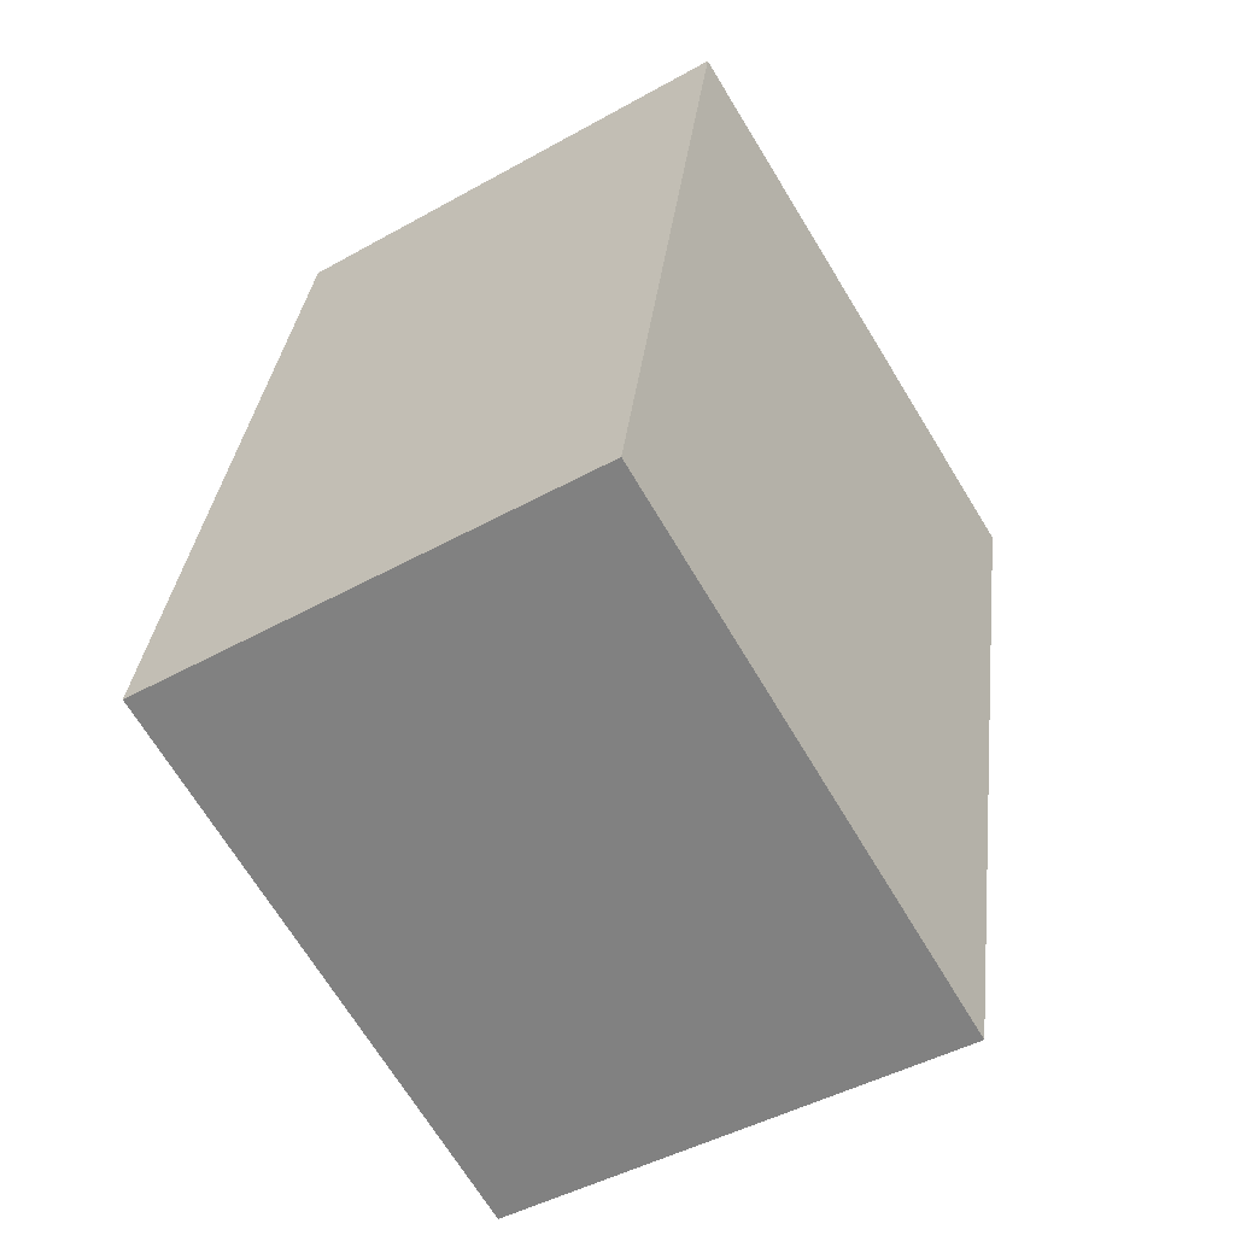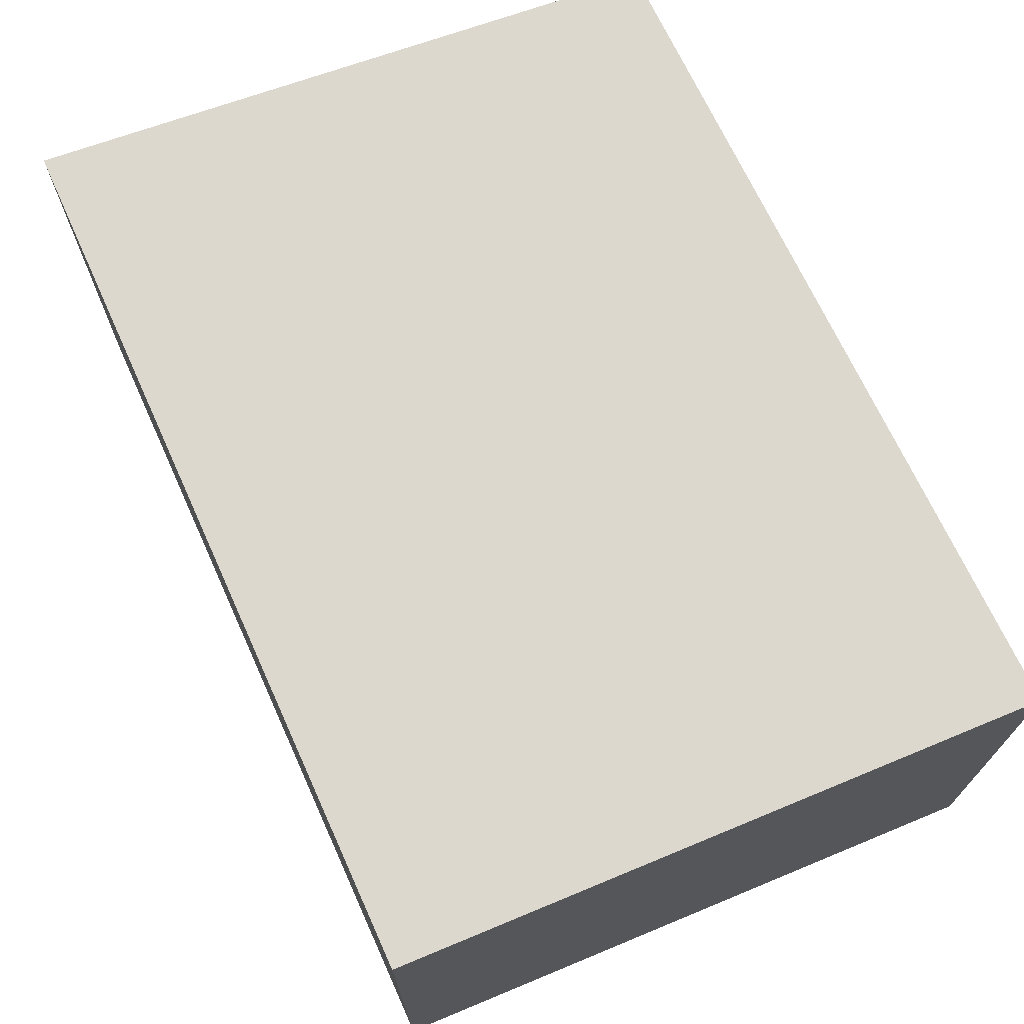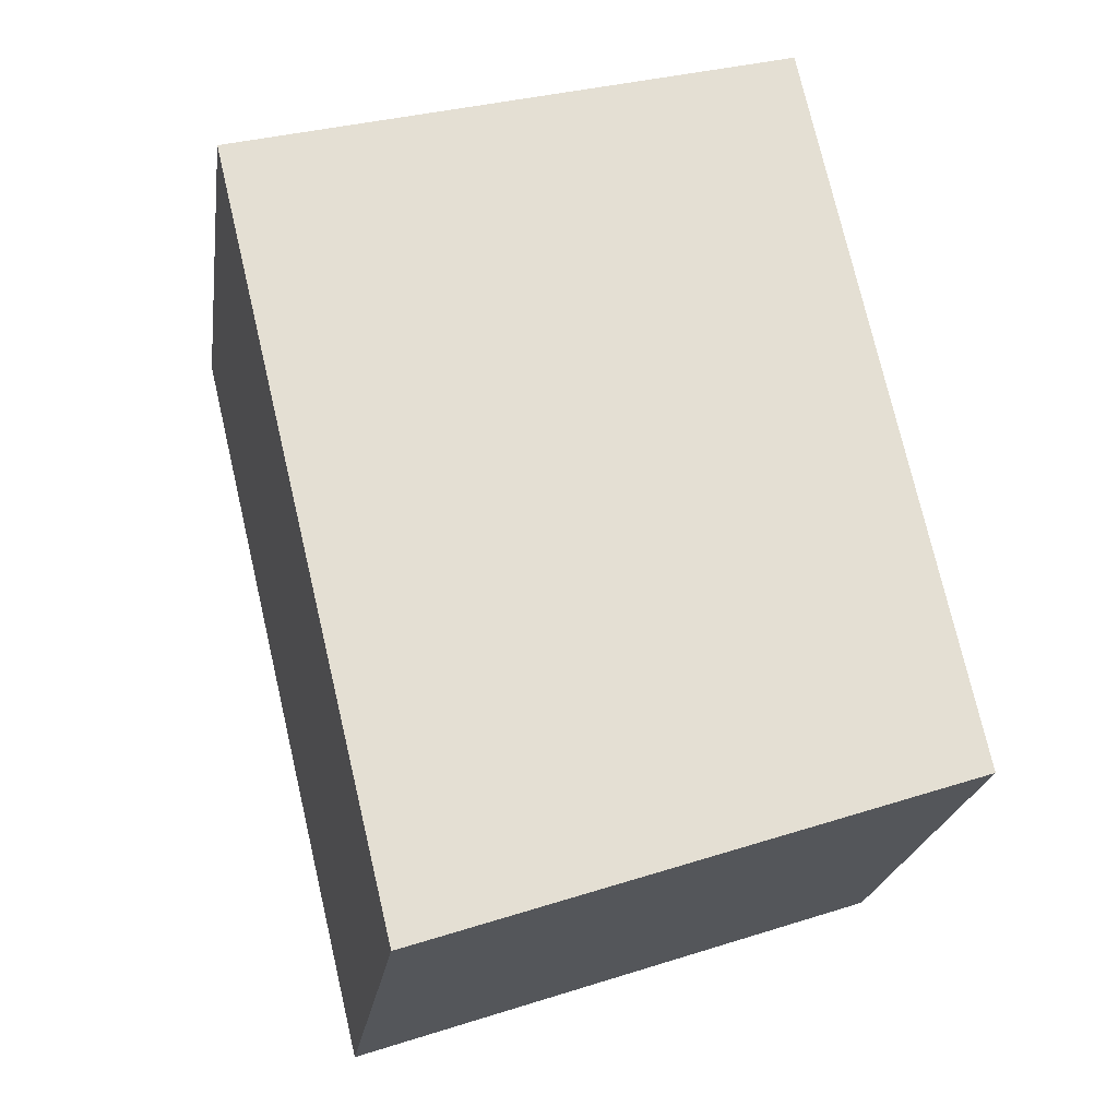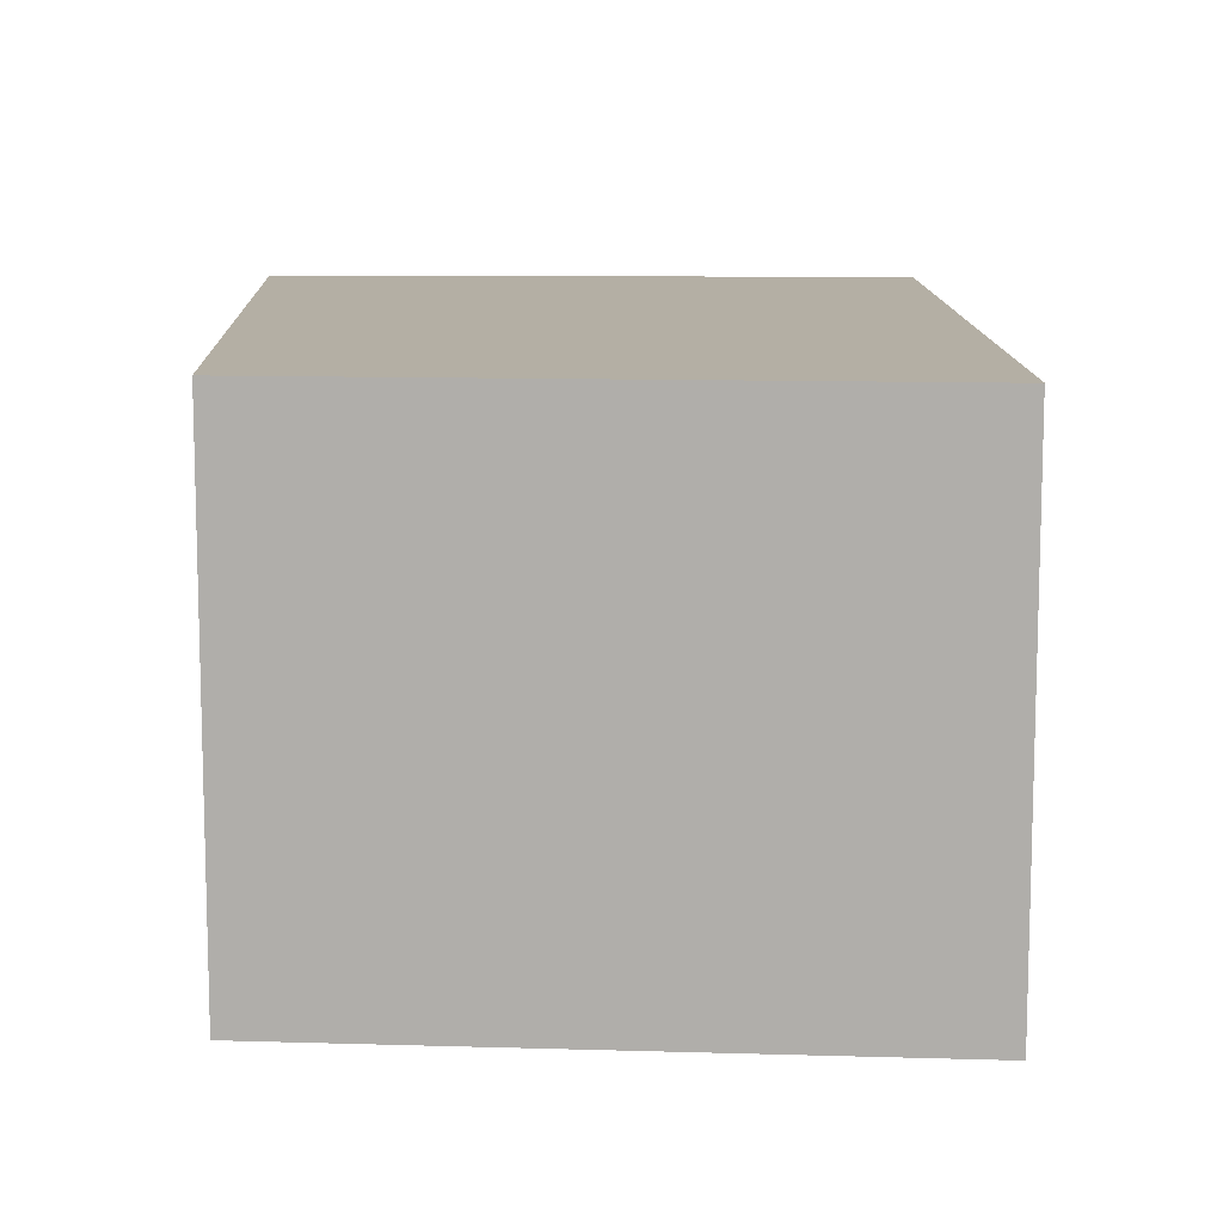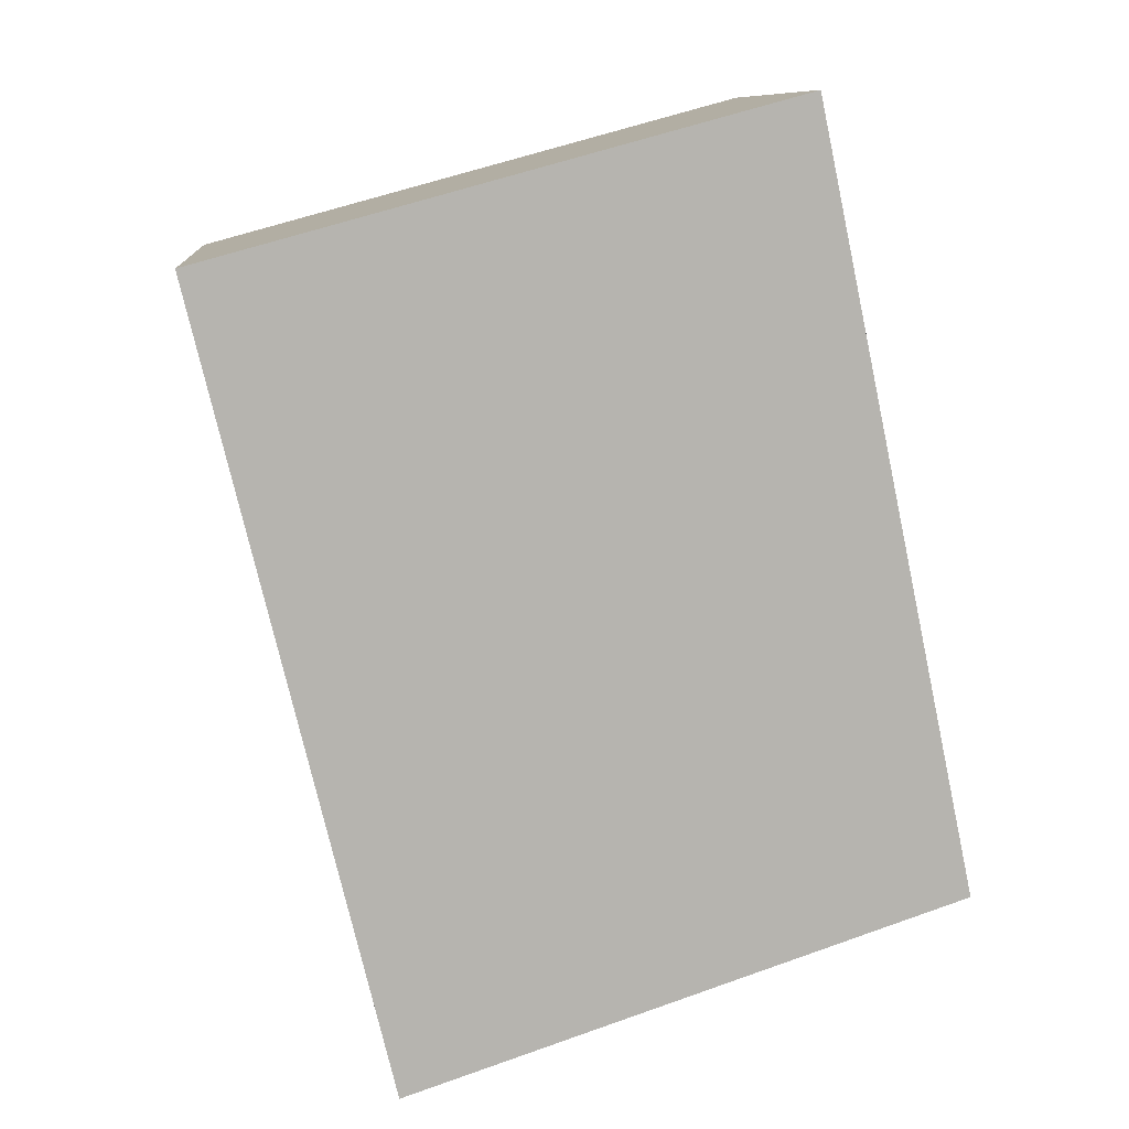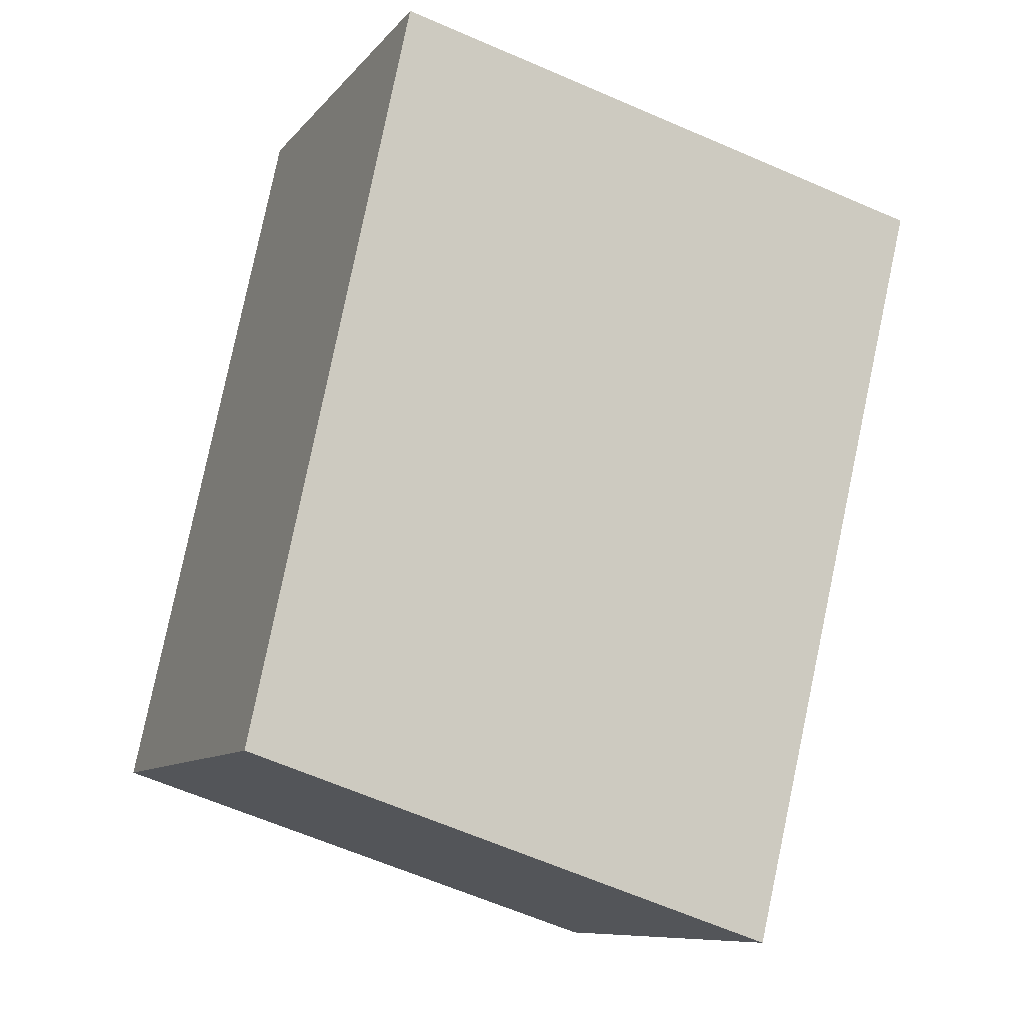
<metadata>
{"format":"obj","ext":"obj","renderer":"f3d","projection":"perspective","resolution":1024,"background":"white","views":[{"elev":-46.3,"azim":122.5,"up":"+Z"},{"elev":72.5,"azim":-37.7,"up":"+Y"},{"elev":-22.5,"azim":-8.2,"up":"+Z"},{"elev":11.3,"azim":165.7,"up":"+Y"},{"elev":10.0,"azim":-5.2,"up":"+Z"},{"elev":-9.4,"azim":157.9,"up":"+Z"}]}
</metadata>
<code>
v  0 1.393 8.53e-17
v  2.156 1.393 -1.759
v  0.554 1.393 -2.296
v  1.69 1.393 0.458
v  0.554 1.406e-16 -2.296
v  0 0 0
v  1.69 -2.804e-17 0.458
v  2.156 1.077e-16 -1.759
g defaultobject
f 1 2 3
f 2 1 4
f 5 1 3
f 1 5 6
f 6 4 1
f 4 6 7
f 7 2 4
f 2 7 8
f 8 3 2
f 3 8 5
f 8 6 5
f 6 8 7

</code>
